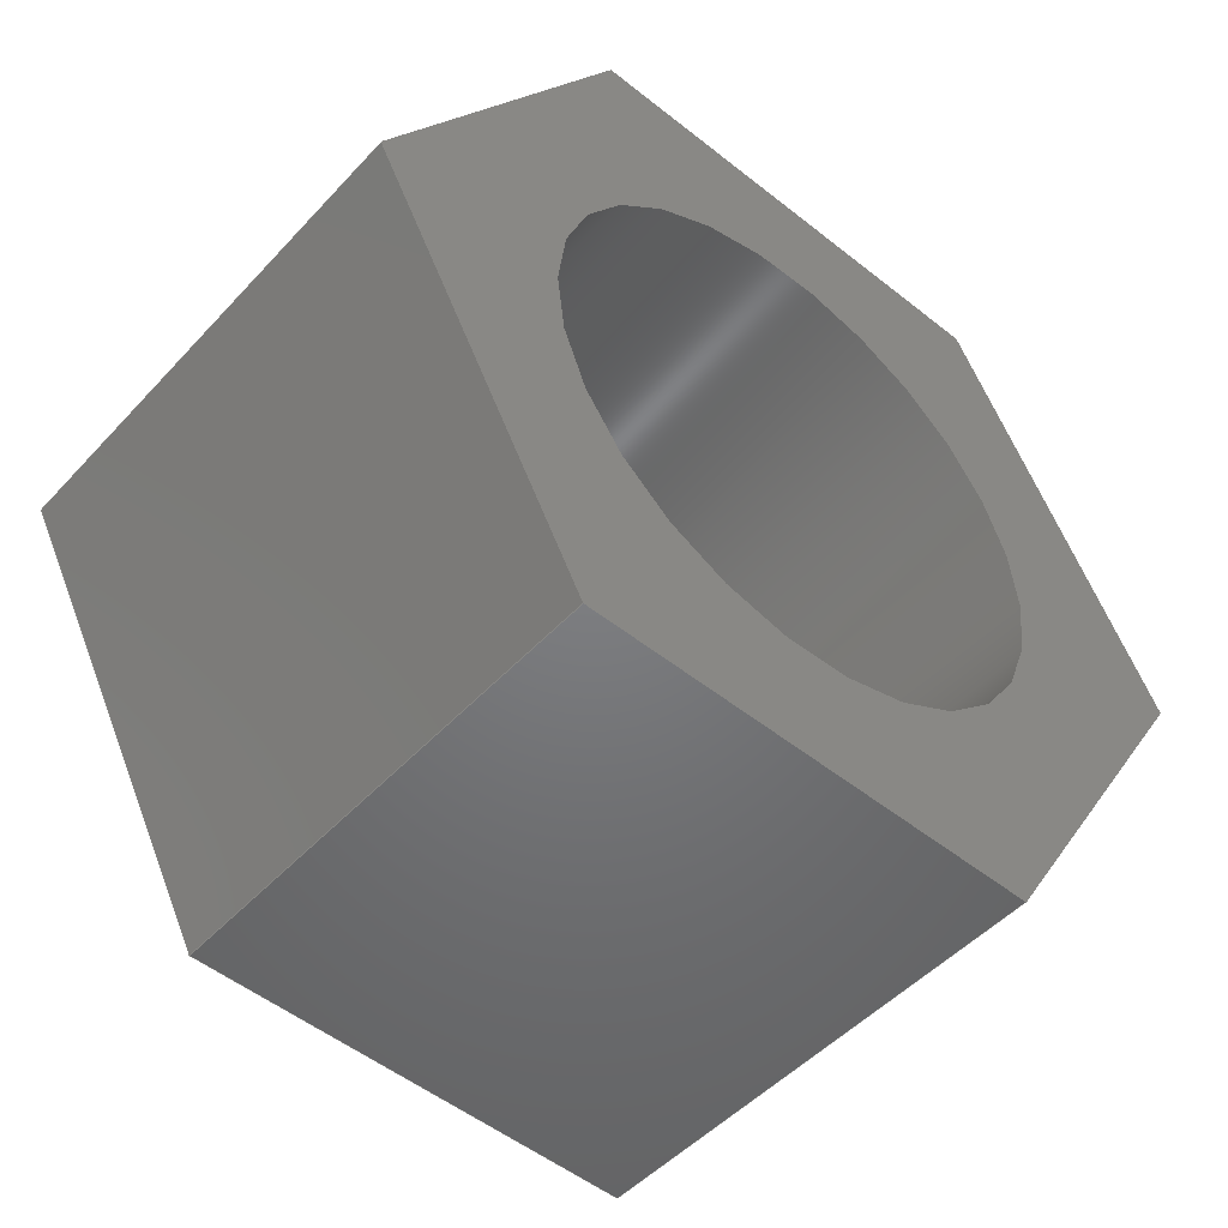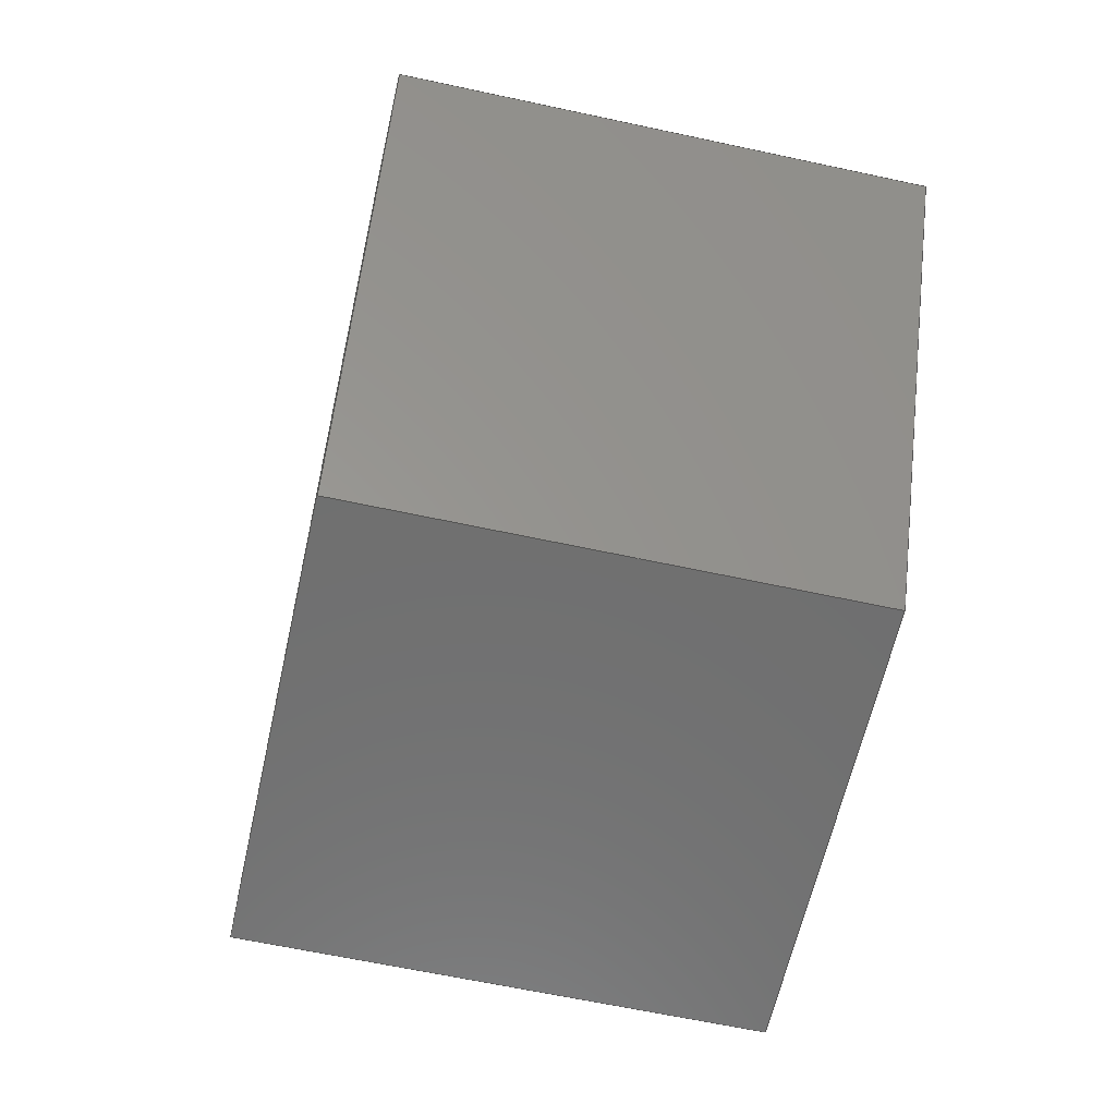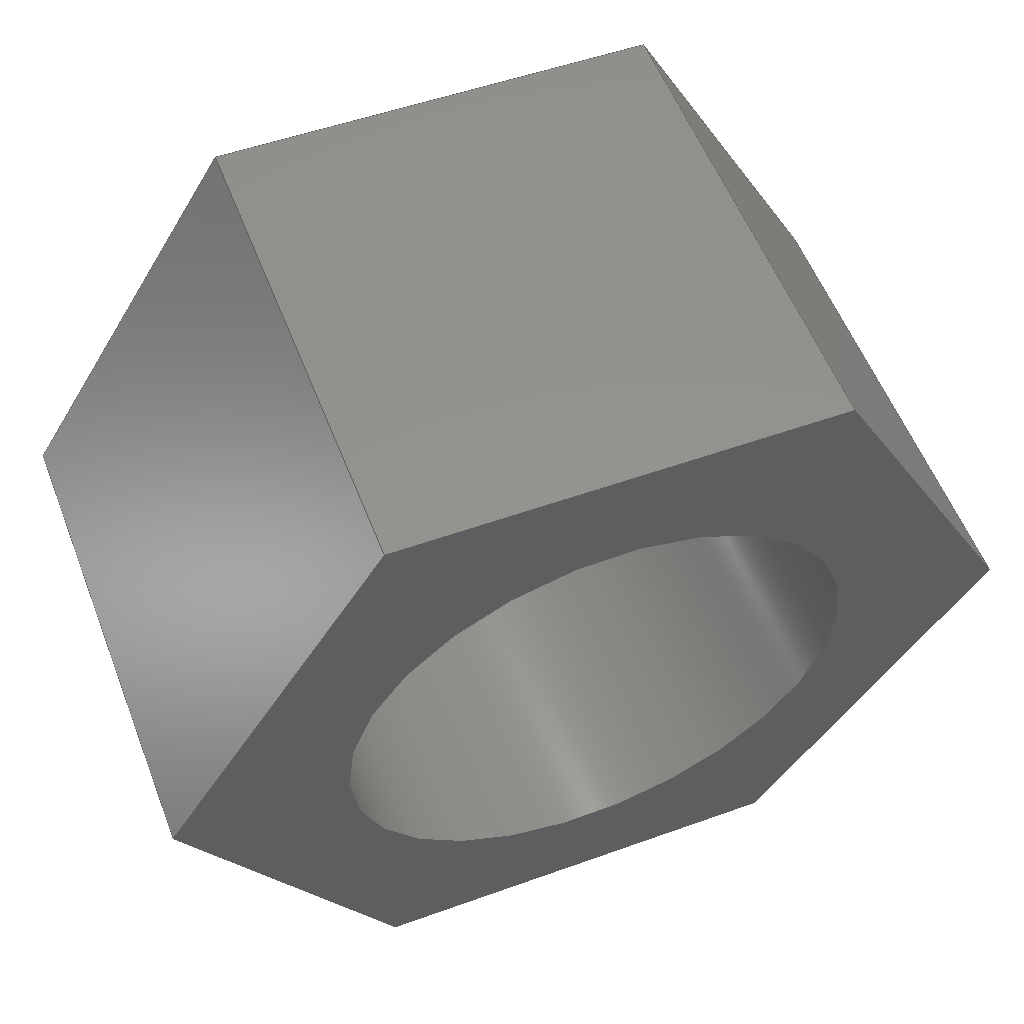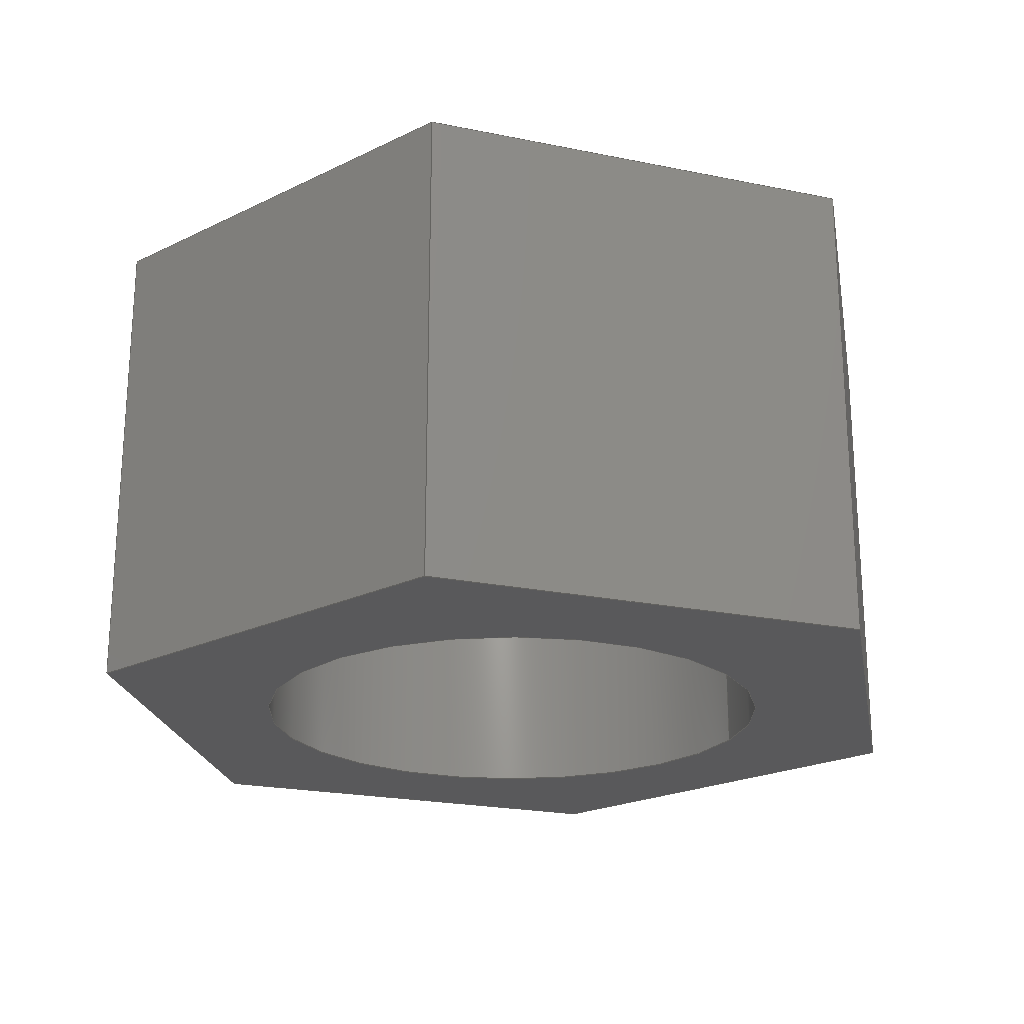
<metadata>
{"format":"step","ext":"step","renderer":"f3d","projection":"perspective","resolution":1024,"background":"white","views":[{"elev":-49.3,"azim":-40.6,"up":"+Y"},{"elev":-62.8,"azim":77.6,"up":"+Y"},{"elev":56.8,"azim":-21.3,"up":"+Y"},{"elev":-22.1,"azim":158.5,"up":"+Z"}]}
</metadata>
<code>
ISO-10303-21;
DATA;
#1=MECHANICAL_DESIGN_GEOMETRIC_PRESENTATION_REPRESENTATION('',(#4),#279);
#2=SHAPE_REPRESENTATION_RELATIONSHIP('SRR','None',#286,#3);
#3=ADVANCED_BREP_SHAPE_REPRESENTATION('',(#5),#278);
#4=STYLED_ITEM('',(#295),#5);
#5=MANIFOLD_SOLID_BREP('Body1',#163);
#6=FACE_BOUND('',#33,.T.);
#7=FACE_BOUND('',#35,.T.);
#8=PLANE('',#180);
#9=PLANE('',#181);
#10=PLANE('',#182);
#11=PLANE('',#183);
#12=PLANE('',#184);
#13=PLANE('',#185);
#14=PLANE('',#186);
#15=PLANE('',#187);
#16=FACE_OUTER_BOUND('',#25,.T.);
#17=FACE_OUTER_BOUND('',#26,.T.);
#18=FACE_OUTER_BOUND('',#27,.T.);
#19=FACE_OUTER_BOUND('',#28,.T.);
#20=FACE_OUTER_BOUND('',#29,.T.);
#21=FACE_OUTER_BOUND('',#30,.T.);
#22=FACE_OUTER_BOUND('',#31,.T.);
#23=FACE_OUTER_BOUND('',#32,.T.);
#24=FACE_OUTER_BOUND('',#34,.T.);
#25=EDGE_LOOP('',(#111,#112,#113,#114));
#26=EDGE_LOOP('',(#115,#116,#117,#118));
#27=EDGE_LOOP('',(#119,#120,#121,#122));
#28=EDGE_LOOP('',(#123,#124,#125,#126));
#29=EDGE_LOOP('',(#127,#128,#129,#130));
#30=EDGE_LOOP('',(#131,#132,#133,#134));
#31=EDGE_LOOP('',(#135,#136,#137,#138));
#32=EDGE_LOOP('',(#139,#140,#141,#142,#143,#144));
#33=EDGE_LOOP('',(#145));
#34=EDGE_LOOP('',(#146,#147,#148,#149,#150,#151));
#35=EDGE_LOOP('',(#152));
#36=LINE('',#236,#55);
#37=LINE('',#241,#56);
#38=LINE('',#243,#57);
#39=LINE('',#245,#58);
#40=LINE('',#246,#59);
#41=LINE('',#249,#60);
#42=LINE('',#251,#61);
#43=LINE('',#252,#62);
#44=LINE('',#255,#63);
#45=LINE('',#257,#64);
#46=LINE('',#258,#65);
#47=LINE('',#261,#66);
#48=LINE('',#263,#67);
#49=LINE('',#264,#68);
#50=LINE('',#267,#69);
#51=LINE('',#269,#70);
#52=LINE('',#270,#71);
#53=LINE('',#272,#72);
#54=LINE('',#273,#73);
#55=VECTOR('',#194,0.2765);
#56=VECTOR('',#199,1);
#57=VECTOR('',#200,1);
#58=VECTOR('',#201,1);
#59=VECTOR('',#202,1);
#60=VECTOR('',#205,1);
#61=VECTOR('',#206,1);
#62=VECTOR('',#207,1);
#63=VECTOR('',#210,1);
#64=VECTOR('',#211,1);
#65=VECTOR('',#212,1);
#66=VECTOR('',#215,1);
#67=VECTOR('',#216,1);
#68=VECTOR('',#217,1);
#69=VECTOR('',#220,1);
#70=VECTOR('',#221,1);
#71=VECTOR('',#222,1);
#72=VECTOR('',#225,1);
#73=VECTOR('',#226,1);
#74=CIRCLE('',#178,0.2765);
#75=CIRCLE('',#179,0.2765);
#76=VERTEX_POINT('',#233);
#77=VERTEX_POINT('',#235);
#78=VERTEX_POINT('',#239);
#79=VERTEX_POINT('',#240);
#80=VERTEX_POINT('',#242);
#81=VERTEX_POINT('',#244);
#82=VERTEX_POINT('',#248);
#83=VERTEX_POINT('',#250);
#84=VERTEX_POINT('',#254);
#85=VERTEX_POINT('',#256);
#86=VERTEX_POINT('',#260);
#87=VERTEX_POINT('',#262);
#88=VERTEX_POINT('',#266);
#89=VERTEX_POINT('',#268);
#90=EDGE_CURVE('',#76,#76,#74,.T.);
#91=EDGE_CURVE('',#76,#77,#36,.T.);
#92=EDGE_CURVE('',#77,#77,#75,.T.);
#93=EDGE_CURVE('',#78,#79,#37,.T.);
#94=EDGE_CURVE('',#79,#80,#38,.T.);
#95=EDGE_CURVE('',#81,#80,#39,.T.);
#96=EDGE_CURVE('',#78,#81,#40,.T.);
#97=EDGE_CURVE('',#82,#78,#41,.T.);
#98=EDGE_CURVE('',#83,#81,#42,.T.);
#99=EDGE_CURVE('',#82,#83,#43,.T.);
#100=EDGE_CURVE('',#84,#82,#44,.T.);
#101=EDGE_CURVE('',#85,#83,#45,.T.);
#102=EDGE_CURVE('',#84,#85,#46,.T.);
#103=EDGE_CURVE('',#86,#84,#47,.T.);
#104=EDGE_CURVE('',#87,#85,#48,.T.);
#105=EDGE_CURVE('',#86,#87,#49,.T.);
#106=EDGE_CURVE('',#88,#86,#50,.T.);
#107=EDGE_CURVE('',#89,#87,#51,.T.);
#108=EDGE_CURVE('',#88,#89,#52,.T.);
#109=EDGE_CURVE('',#79,#88,#53,.T.);
#110=EDGE_CURVE('',#80,#89,#54,.T.);
#111=ORIENTED_EDGE('',*,*,#90,.F.);
#112=ORIENTED_EDGE('',*,*,#91,.T.);
#113=ORIENTED_EDGE('',*,*,#92,.T.);
#114=ORIENTED_EDGE('',*,*,#91,.F.);
#115=ORIENTED_EDGE('',*,*,#93,.T.);
#116=ORIENTED_EDGE('',*,*,#94,.T.);
#117=ORIENTED_EDGE('',*,*,#95,.F.);
#118=ORIENTED_EDGE('',*,*,#96,.F.);
#119=ORIENTED_EDGE('',*,*,#97,.T.);
#120=ORIENTED_EDGE('',*,*,#96,.T.);
#121=ORIENTED_EDGE('',*,*,#98,.F.);
#122=ORIENTED_EDGE('',*,*,#99,.F.);
#123=ORIENTED_EDGE('',*,*,#100,.T.);
#124=ORIENTED_EDGE('',*,*,#99,.T.);
#125=ORIENTED_EDGE('',*,*,#101,.F.);
#126=ORIENTED_EDGE('',*,*,#102,.F.);
#127=ORIENTED_EDGE('',*,*,#103,.T.);
#128=ORIENTED_EDGE('',*,*,#102,.T.);
#129=ORIENTED_EDGE('',*,*,#104,.F.);
#130=ORIENTED_EDGE('',*,*,#105,.F.);
#131=ORIENTED_EDGE('',*,*,#106,.T.);
#132=ORIENTED_EDGE('',*,*,#105,.T.);
#133=ORIENTED_EDGE('',*,*,#107,.F.);
#134=ORIENTED_EDGE('',*,*,#108,.F.);
#135=ORIENTED_EDGE('',*,*,#109,.T.);
#136=ORIENTED_EDGE('',*,*,#108,.T.);
#137=ORIENTED_EDGE('',*,*,#110,.F.);
#138=ORIENTED_EDGE('',*,*,#94,.F.);
#139=ORIENTED_EDGE('',*,*,#110,.T.);
#140=ORIENTED_EDGE('',*,*,#107,.T.);
#141=ORIENTED_EDGE('',*,*,#104,.T.);
#142=ORIENTED_EDGE('',*,*,#101,.T.);
#143=ORIENTED_EDGE('',*,*,#98,.T.);
#144=ORIENTED_EDGE('',*,*,#95,.T.);
#145=ORIENTED_EDGE('',*,*,#90,.T.);
#146=ORIENTED_EDGE('',*,*,#109,.F.);
#147=ORIENTED_EDGE('',*,*,#93,.F.);
#148=ORIENTED_EDGE('',*,*,#97,.F.);
#149=ORIENTED_EDGE('',*,*,#100,.F.);
#150=ORIENTED_EDGE('',*,*,#103,.F.);
#151=ORIENTED_EDGE('',*,*,#106,.F.);
#152=ORIENTED_EDGE('',*,*,#92,.F.);
#153=CYLINDRICAL_SURFACE('',#177,0.2765);
#154=ADVANCED_FACE('',(#16),#153,.F.);
#155=ADVANCED_FACE('',(#17),#8,.T.);
#156=ADVANCED_FACE('',(#18),#9,.T.);
#157=ADVANCED_FACE('',(#19),#10,.T.);
#158=ADVANCED_FACE('',(#20),#11,.T.);
#159=ADVANCED_FACE('',(#21),#12,.T.);
#160=ADVANCED_FACE('',(#22),#13,.T.);
#161=ADVANCED_FACE('',(#23,#6),#14,.T.);
#162=ADVANCED_FACE('',(#24,#7),#15,.F.);
#163=CLOSED_SHELL('',(#154,#155,#156,#157,#158,#159,#160,#161,#162));
#164=DERIVED_UNIT_ELEMENT(#166,1);
#165=DERIVED_UNIT_ELEMENT(#281,3);
#166=(
MASS_UNIT()
NAMED_UNIT(*)
SI_UNIT(.KILO.,.GRAM.)
);
#167=DERIVED_UNIT((#164,#165));
#168=MEASURE_REPRESENTATION_ITEM('density measure',
POSITIVE_RATIO_MEASURE(7850),#167);
#169=PROPERTY_DEFINITION_REPRESENTATION(#174,#171);
#170=PROPERTY_DEFINITION_REPRESENTATION(#175,#172);
#171=REPRESENTATION('material name',(#173),#278);
#172=REPRESENTATION('density',(#168),#278);
#173=DESCRIPTIVE_REPRESENTATION_ITEM('Steel','Steel');
#174=PROPERTY_DEFINITION('material property','material name',#288);
#175=PROPERTY_DEFINITION('material property','density of part',#288);
#176=AXIS2_PLACEMENT_3D('placement',#231,#188,#189);
#177=AXIS2_PLACEMENT_3D('',#232,#190,#191);
#178=AXIS2_PLACEMENT_3D('',#234,#192,#193);
#179=AXIS2_PLACEMENT_3D('',#237,#195,#196);
#180=AXIS2_PLACEMENT_3D('',#238,#197,#198);
#181=AXIS2_PLACEMENT_3D('',#247,#203,#204);
#182=AXIS2_PLACEMENT_3D('',#253,#208,#209);
#183=AXIS2_PLACEMENT_3D('',#259,#213,#214);
#184=AXIS2_PLACEMENT_3D('',#265,#218,#219);
#185=AXIS2_PLACEMENT_3D('',#271,#223,#224);
#186=AXIS2_PLACEMENT_3D('',#274,#227,#228);
#187=AXIS2_PLACEMENT_3D('',#275,#229,#230);
#188=DIRECTION('axis',(0,0,1));
#189=DIRECTION('refdir',(1,0,0));
#190=DIRECTION('center_axis',(0,0,1));
#191=DIRECTION('ref_axis',(1,0,0));
#192=DIRECTION('center_axis',(0,0,-1));
#193=DIRECTION('ref_axis',(1,0,0));
#194=DIRECTION('',(0,0,-1));
#195=DIRECTION('center_axis',(0,0,-1));
#196=DIRECTION('ref_axis',(1,0,0));
#197=DIRECTION('center_axis',(-0.03172,-0.9995,0));
#198=DIRECTION('ref_axis',(0.9995,-0.03172,0));
#199=DIRECTION('',(0.9995,-0.03172,0));
#200=DIRECTION('',(0,0,1));
#201=DIRECTION('',(0.9995,-0.03172,0));
#202=DIRECTION('',(0,0,1));
#203=DIRECTION('center_axis',(-0.8814,-0.4723,0));
#204=DIRECTION('ref_axis',(0.4723,-0.8814,0));
#205=DIRECTION('',(0.4723,-0.8814,0));
#206=DIRECTION('',(0.4723,-0.8814,0));
#207=DIRECTION('',(0,0,1));
#208=DIRECTION('center_axis',(-0.8497,0.5272,0));
#209=DIRECTION('ref_axis',(-0.5272,-0.8497,0));
#210=DIRECTION('',(-0.5272,-0.8497,0));
#211=DIRECTION('',(-0.5272,-0.8497,0));
#212=DIRECTION('',(0,0,1));
#213=DIRECTION('center_axis',(0.03172,0.9995,0));
#214=DIRECTION('ref_axis',(-0.9995,0.03172,0));
#215=DIRECTION('',(-0.9995,0.03172,0));
#216=DIRECTION('',(-0.9995,0.03172,0));
#217=DIRECTION('',(0,0,1));
#218=DIRECTION('center_axis',(0.8814,0.4723,0));
#219=DIRECTION('ref_axis',(-0.4723,0.8814,0));
#220=DIRECTION('',(-0.4723,0.8814,0));
#221=DIRECTION('',(-0.4723,0.8814,0));
#222=DIRECTION('',(0,0,1));
#223=DIRECTION('center_axis',(0.8497,-0.5272,0));
#224=DIRECTION('ref_axis',(0.5272,0.8497,0));
#225=DIRECTION('',(0.5272,0.8497,0));
#226=DIRECTION('',(0.5272,0.8497,0));
#227=DIRECTION('center_axis',(0,0,1));
#228=DIRECTION('ref_axis',(1,0,0));
#229=DIRECTION('center_axis',(0,0,1));
#230=DIRECTION('ref_axis',(1,0,0));
#231=CARTESIAN_POINT('',(0,0,0));
#232=CARTESIAN_POINT('Origin',(20,35,0));
#233=CARTESIAN_POINT('',(19.72,35,0.5));
#234=CARTESIAN_POINT('Origin',(20,35,0.5));
#235=CARTESIAN_POINT('',(19.72,35,0));
#236=CARTESIAN_POINT('',(19.72,35,0));
#237=CARTESIAN_POINT('Origin',(20,35,0));
#238=CARTESIAN_POINT('Origin',(19.76,34.61,0));
#239=CARTESIAN_POINT('',(19.76,34.61,0));
#240=CARTESIAN_POINT('',(20.22,34.59,0));
#241=CARTESIAN_POINT('',(19.76,34.61,0));
#242=CARTESIAN_POINT('',(20.22,34.59,0.5));
#243=CARTESIAN_POINT('',(20.22,34.59,0));
#244=CARTESIAN_POINT('',(19.76,34.61,0.5));
#245=CARTESIAN_POINT('',(19.76,34.61,0.5));
#246=CARTESIAN_POINT('',(19.76,34.61,0));
#247=CARTESIAN_POINT('Origin',(19.54,35.01,0));
#248=CARTESIAN_POINT('',(19.54,35.01,0));
#249=CARTESIAN_POINT('',(19.54,35.01,0));
#250=CARTESIAN_POINT('',(19.54,35.01,0.5));
#251=CARTESIAN_POINT('',(19.54,35.01,0.5));
#252=CARTESIAN_POINT('',(19.54,35.01,0));
#253=CARTESIAN_POINT('Origin',(19.78,35.41,0));
#254=CARTESIAN_POINT('',(19.78,35.41,0));
#255=CARTESIAN_POINT('',(19.78,35.41,0));
#256=CARTESIAN_POINT('',(19.78,35.41,0.5));
#257=CARTESIAN_POINT('',(19.78,35.41,0.5));
#258=CARTESIAN_POINT('',(19.78,35.41,0));
#259=CARTESIAN_POINT('Origin',(20.24,35.39,0));
#260=CARTESIAN_POINT('',(20.24,35.39,0));
#261=CARTESIAN_POINT('',(20.24,35.39,0));
#262=CARTESIAN_POINT('',(20.24,35.39,0.5));
#263=CARTESIAN_POINT('',(20.24,35.39,0.5));
#264=CARTESIAN_POINT('',(20.24,35.39,0));
#265=CARTESIAN_POINT('Origin',(20.46,34.99,0));
#266=CARTESIAN_POINT('',(20.46,34.99,0));
#267=CARTESIAN_POINT('',(20.46,34.99,0));
#268=CARTESIAN_POINT('',(20.46,34.99,0.5));
#269=CARTESIAN_POINT('',(20.46,34.99,0.5));
#270=CARTESIAN_POINT('',(20.46,34.99,0));
#271=CARTESIAN_POINT('Origin',(20.22,34.59,0));
#272=CARTESIAN_POINT('',(20.22,34.59,0));
#273=CARTESIAN_POINT('',(20.22,34.59,0.5));
#274=CARTESIAN_POINT('Origin',(20,35,0.5));
#275=CARTESIAN_POINT('Origin',(20,35,0));
#276=UNCERTAINTY_MEASURE_WITH_UNIT(LENGTH_MEASURE(0.001),#280,
'DISTANCE_ACCURACY_VALUE',
'Maximum model space distance between geometric entities at asserted c
onnectivities');
#277=UNCERTAINTY_MEASURE_WITH_UNIT(LENGTH_MEASURE(0.001),#280,
'DISTANCE_ACCURACY_VALUE',
'Maximum model space distance between geometric entities at asserted c
onnectivities');
#278=(
GEOMETRIC_REPRESENTATION_CONTEXT(3)
GLOBAL_UNCERTAINTY_ASSIGNED_CONTEXT((#276))
GLOBAL_UNIT_ASSIGNED_CONTEXT((#280,#282,#283))
REPRESENTATION_CONTEXT('','3D')
);
#279=(
GEOMETRIC_REPRESENTATION_CONTEXT(3)
GLOBAL_UNCERTAINTY_ASSIGNED_CONTEXT((#277))
GLOBAL_UNIT_ASSIGNED_CONTEXT((#280,#282,#283))
REPRESENTATION_CONTEXT('','3D')
);
#280=(
LENGTH_UNIT()
NAMED_UNIT(*)
SI_UNIT(.CENTI.,.METRE.)
);
#281=(
LENGTH_UNIT()
NAMED_UNIT(*)
SI_UNIT($,.METRE.)
);
#282=(
NAMED_UNIT(*)
PLANE_ANGLE_UNIT()
SI_UNIT($,.RADIAN.)
);
#283=(
NAMED_UNIT(*)
SI_UNIT($,.STERADIAN.)
SOLID_ANGLE_UNIT()
);
#284=SHAPE_DEFINITION_REPRESENTATION(#285,#286);
#285=PRODUCT_DEFINITION_SHAPE('',$,#288);
#286=SHAPE_REPRESENTATION('',(#176),#278);
#287=PRODUCT_DEFINITION_CONTEXT('part definition',#292,'design');
#288=PRODUCT_DEFINITION('clamp_nut','clamp_nut',#289,#287);
#289=PRODUCT_DEFINITION_FORMATION('',$,#294);
#290=PRODUCT_RELATED_PRODUCT_CATEGORY('clamp_nut','clamp_nut',(#294));
#291=APPLICATION_PROTOCOL_DEFINITION('international standard',
'automotive_design',2009,#292);
#292=APPLICATION_CONTEXT(
'Core Data for Automotive Mechanical Design Process');
#293=PRODUCT_CONTEXT('part definition',#292,'mechanical');
#294=PRODUCT('clamp_nut','clamp_nut',$,(#293));
#295=PRESENTATION_STYLE_ASSIGNMENT((#296));
#296=SURFACE_STYLE_USAGE(.BOTH.,#297);
#297=SURFACE_SIDE_STYLE('',(#298));
#298=SURFACE_STYLE_FILL_AREA(#299);
#299=FILL_AREA_STYLE('Steel - Satin',(#300));
#300=FILL_AREA_STYLE_COLOUR('Steel - Satin',#301);
#301=COLOUR_RGB('Steel - Satin',0.6275,0.6275,0.6275);
ENDSEC;
END-ISO-10303-21;

</code>
